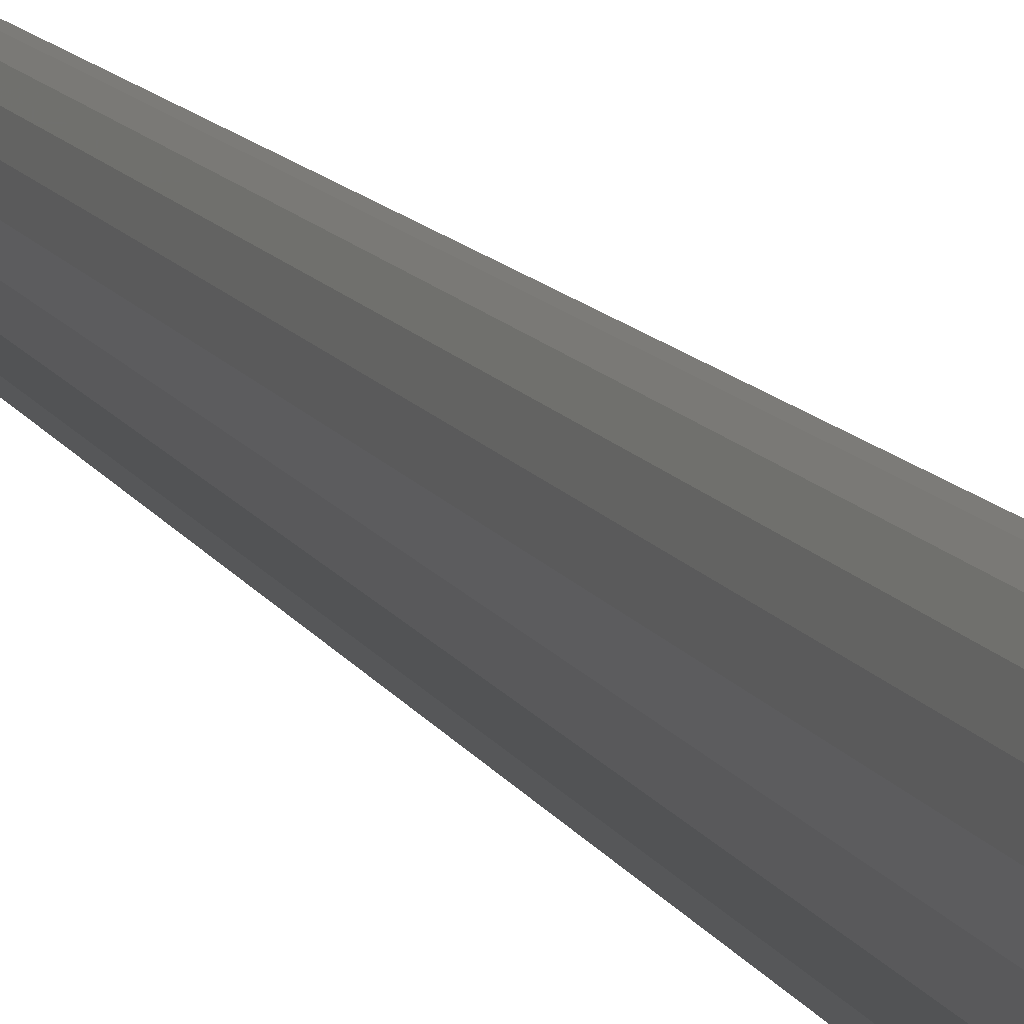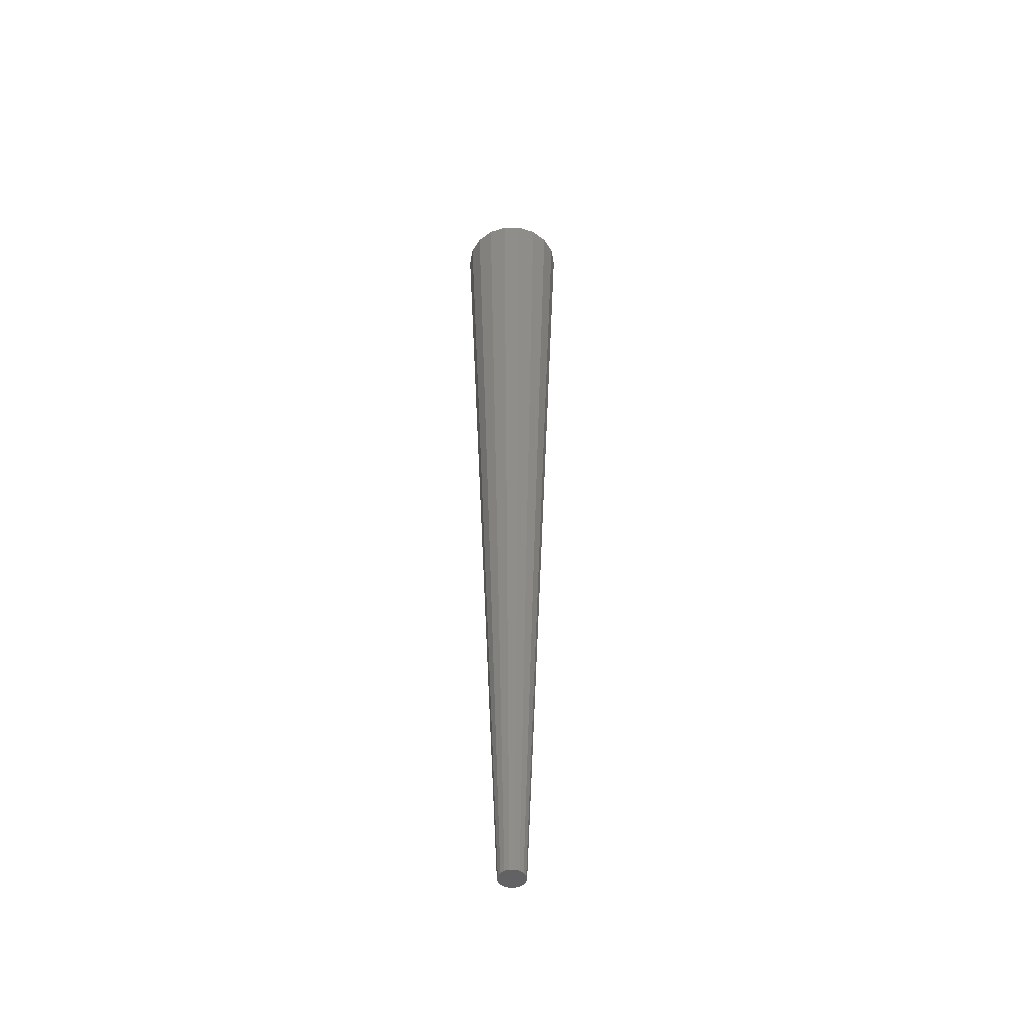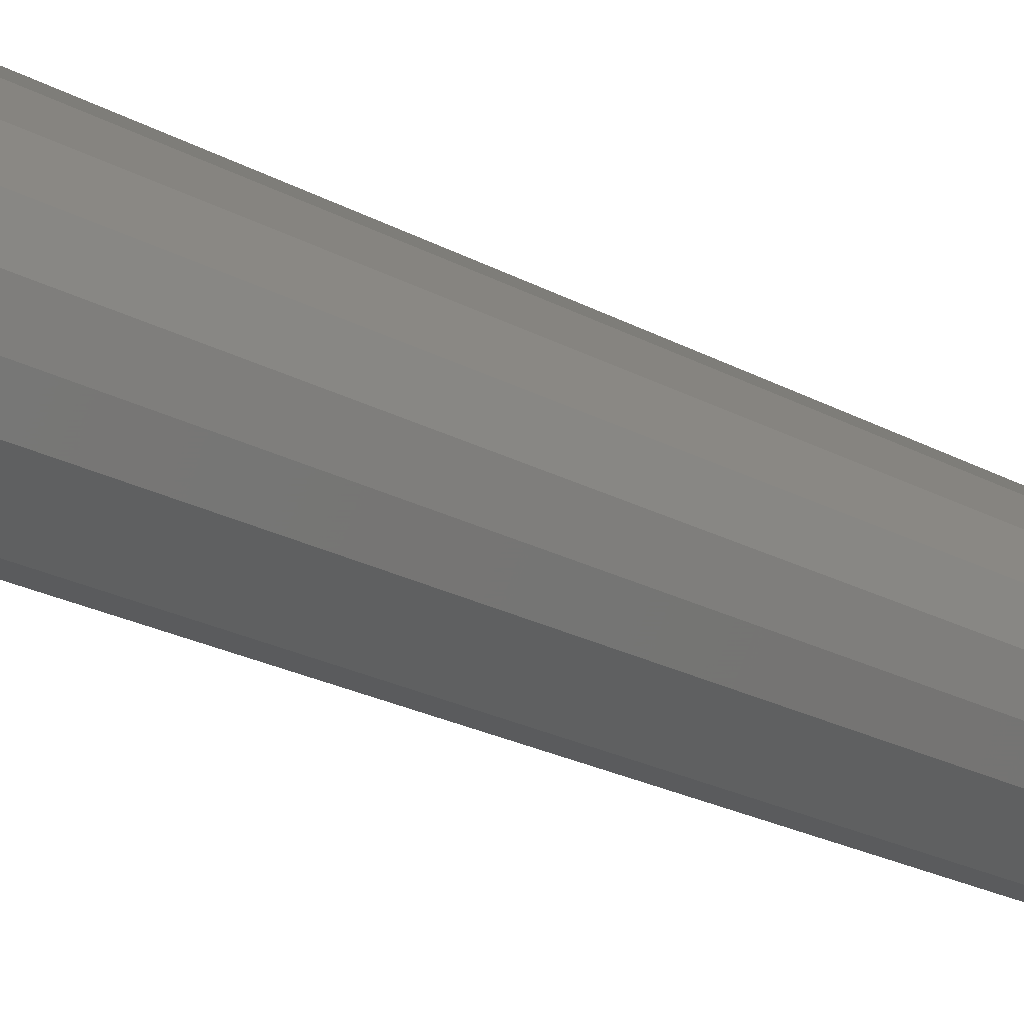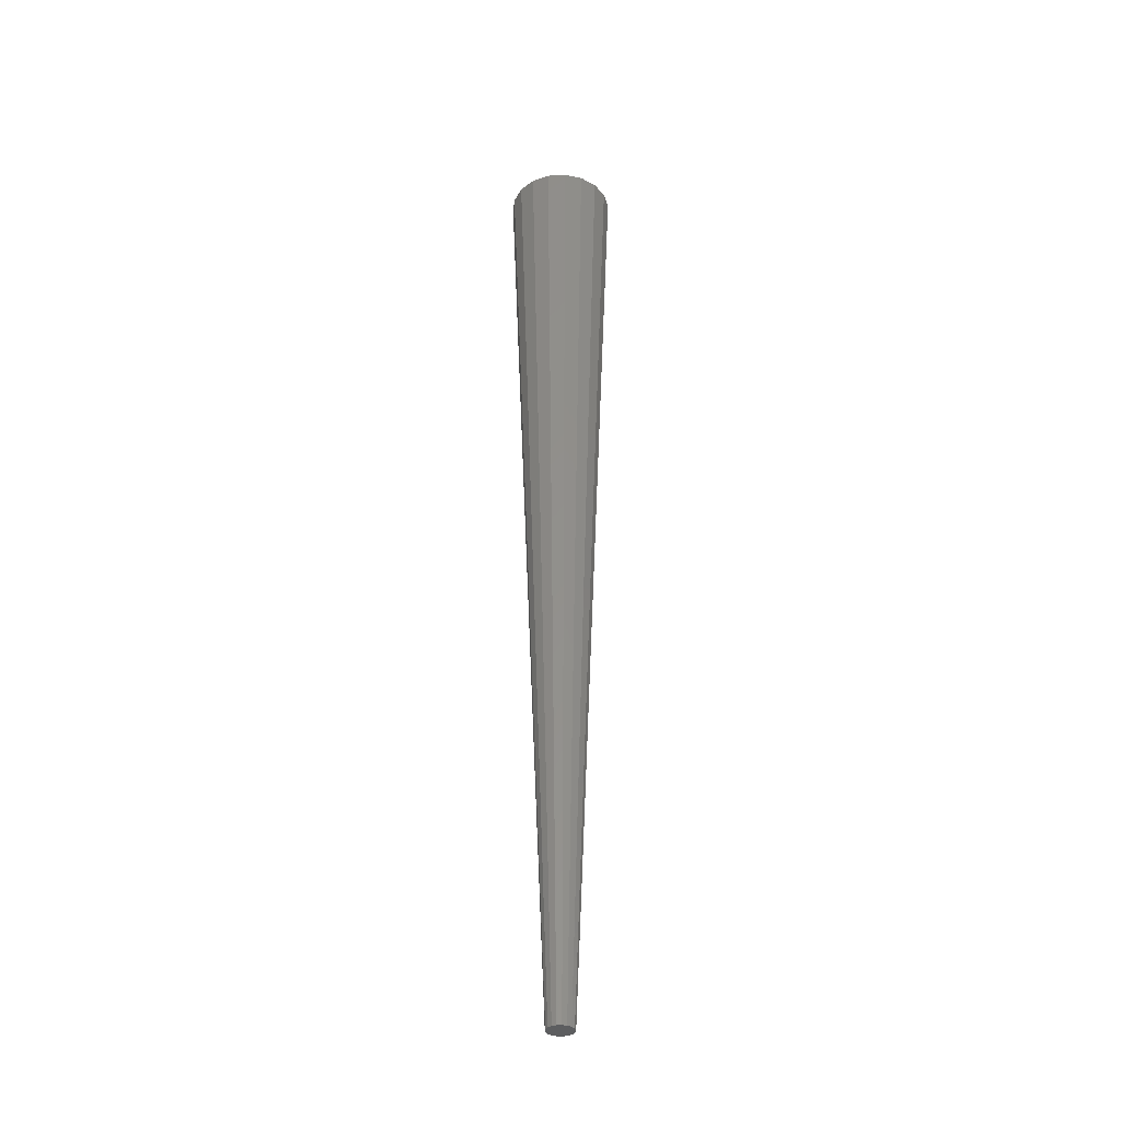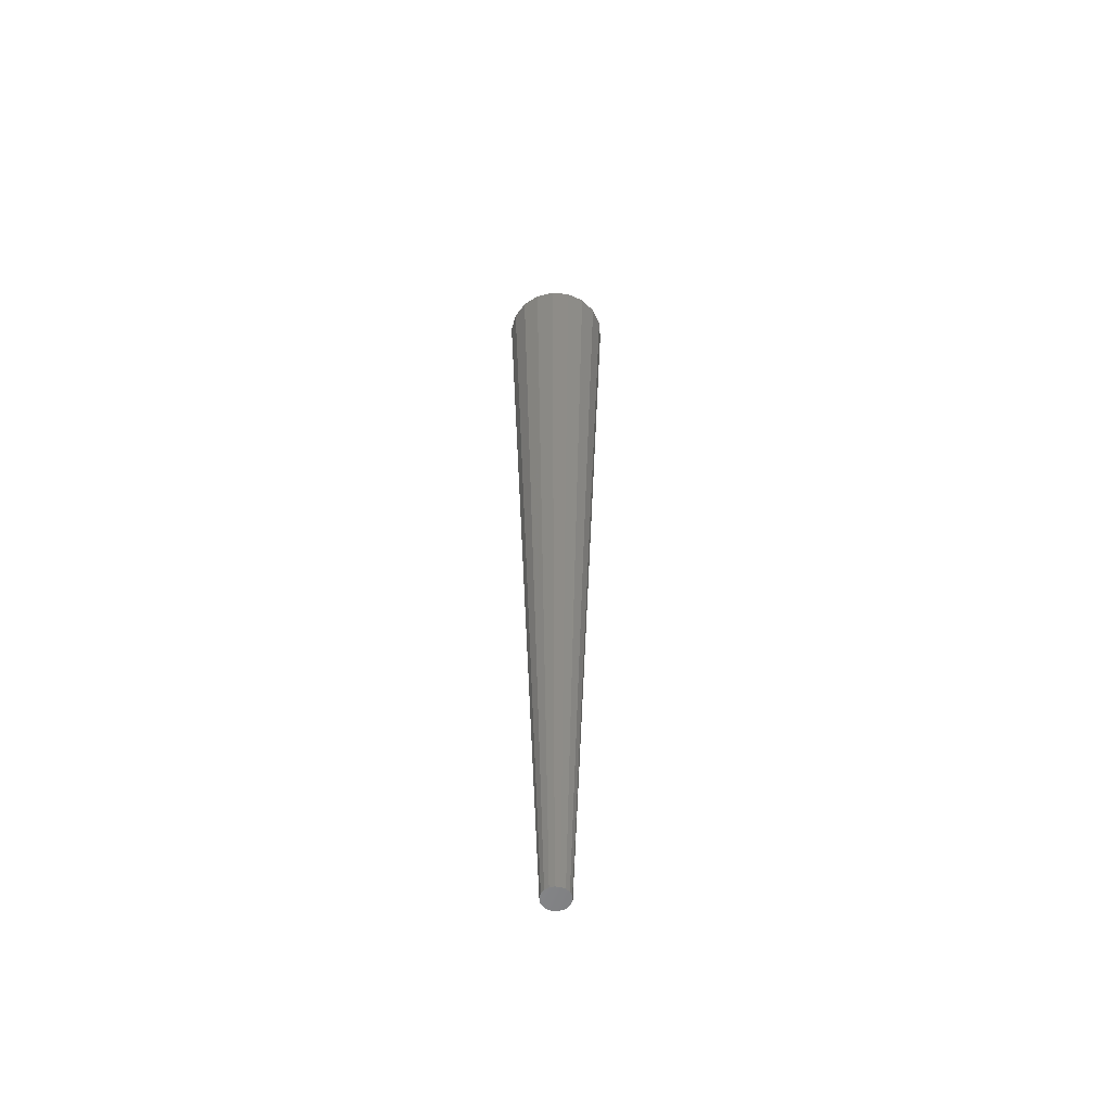
<metadata>
{"format":"stl","ext":"stl","renderer":"f3d","projection":"perspective","resolution":1024,"background":"white","views":[{"elev":-7.9,"azim":-167.4,"up":"+Y"},{"elev":-48.3,"azim":120.0,"up":"+Z"},{"elev":18.0,"azim":139.5,"up":"+Y"},{"elev":-34.6,"azim":84.7,"up":"+Z"},{"elev":-56.1,"azim":-45.6,"up":"+Z"}]}
</metadata>
<code>
# stl→obj: 38 verts, 72 faces
v 0.00175 0 0.0314
v 0.0004058 0.0001477 0
v 0.001644 0.0005985 0.0314
v 0.0003308 0.0002776 0
v 0.001341 0.001125 0.0314
v 0.0002159 0.000374 0
v 0.000875 0.001516 0.0314
v 7.498e-05 0.0004252 0
v 0.0003039 0.001723 0.0314
v -7.498e-05 0.0004252 0
v -0.0003039 0.001723 0.0314
v -0.0002159 0.000374 0
v -0.000875 0.001516 0.0314
v -0.0003308 0.0002776 0
v -0.001341 0.001125 0.0314
v -0.0004058 0.0001477 0
v -0.001644 0.0005985 0.0314
v -0.0004318 1.586e-19 0
v -0.00175 2.143e-19 0.0314
v -0.0004058 -0.0001477 0
v -0.001644 -0.0005985 0.0314
v -0.0003308 -0.0002776 0
v -0.001341 -0.001125 0.0314
v -0.0002159 -0.000374 0
v -0.000875 -0.001516 0.0314
v -7.498e-05 -0.0004252 0
v -0.0003039 -0.001723 0.0314
v 7.498e-05 -0.0004252 0
v 0.0003039 -0.001723 0.0314
v 0.0002159 -0.000374 0
v 0.000875 -0.001516 0.0314
v 0.0003308 -0.0002776 0
v 0.001341 -0.001125 0.0314
v 0.0004058 -0.0001477 0
v 0.001644 -0.0005985 0.0314
v 0.0004318 0 0
v 0 0 0
v 0 0 0.0314
f 1 2 3
f 2 4 3
f 3 4 5
f 4 6 5
f 5 6 7
f 6 8 7
f 7 8 9
f 8 10 9
f 9 10 11
f 10 12 11
f 11 12 13
f 12 14 13
f 13 14 15
f 14 16 15
f 15 16 17
f 16 18 17
f 17 18 19
f 18 20 19
f 19 20 21
f 20 22 21
f 21 22 23
f 22 24 23
f 23 24 25
f 24 26 25
f 25 26 27
f 26 28 27
f 27 28 29
f 28 30 29
f 29 30 31
f 30 32 31
f 31 32 33
f 32 34 33
f 33 34 35
f 34 36 35
f 35 36 1
f 36 2 1
f 22 20 37
f 20 18 37
f 37 18 16
f 28 26 37
f 26 24 37
f 37 24 22
f 34 32 37
f 32 30 37
f 37 30 28
f 4 2 37
f 2 36 37
f 37 36 34
f 10 8 37
f 8 6 37
f 37 6 4
f 16 14 37
f 14 12 37
f 37 12 10
f 15 17 38
f 17 19 38
f 38 19 21
f 9 11 38
f 11 13 38
f 38 13 15
f 3 5 38
f 5 7 38
f 38 7 9
f 33 35 38
f 35 1 38
f 38 1 3
f 27 29 38
f 29 31 38
f 38 31 33
f 21 23 38
f 23 25 38
f 38 25 27

</code>
